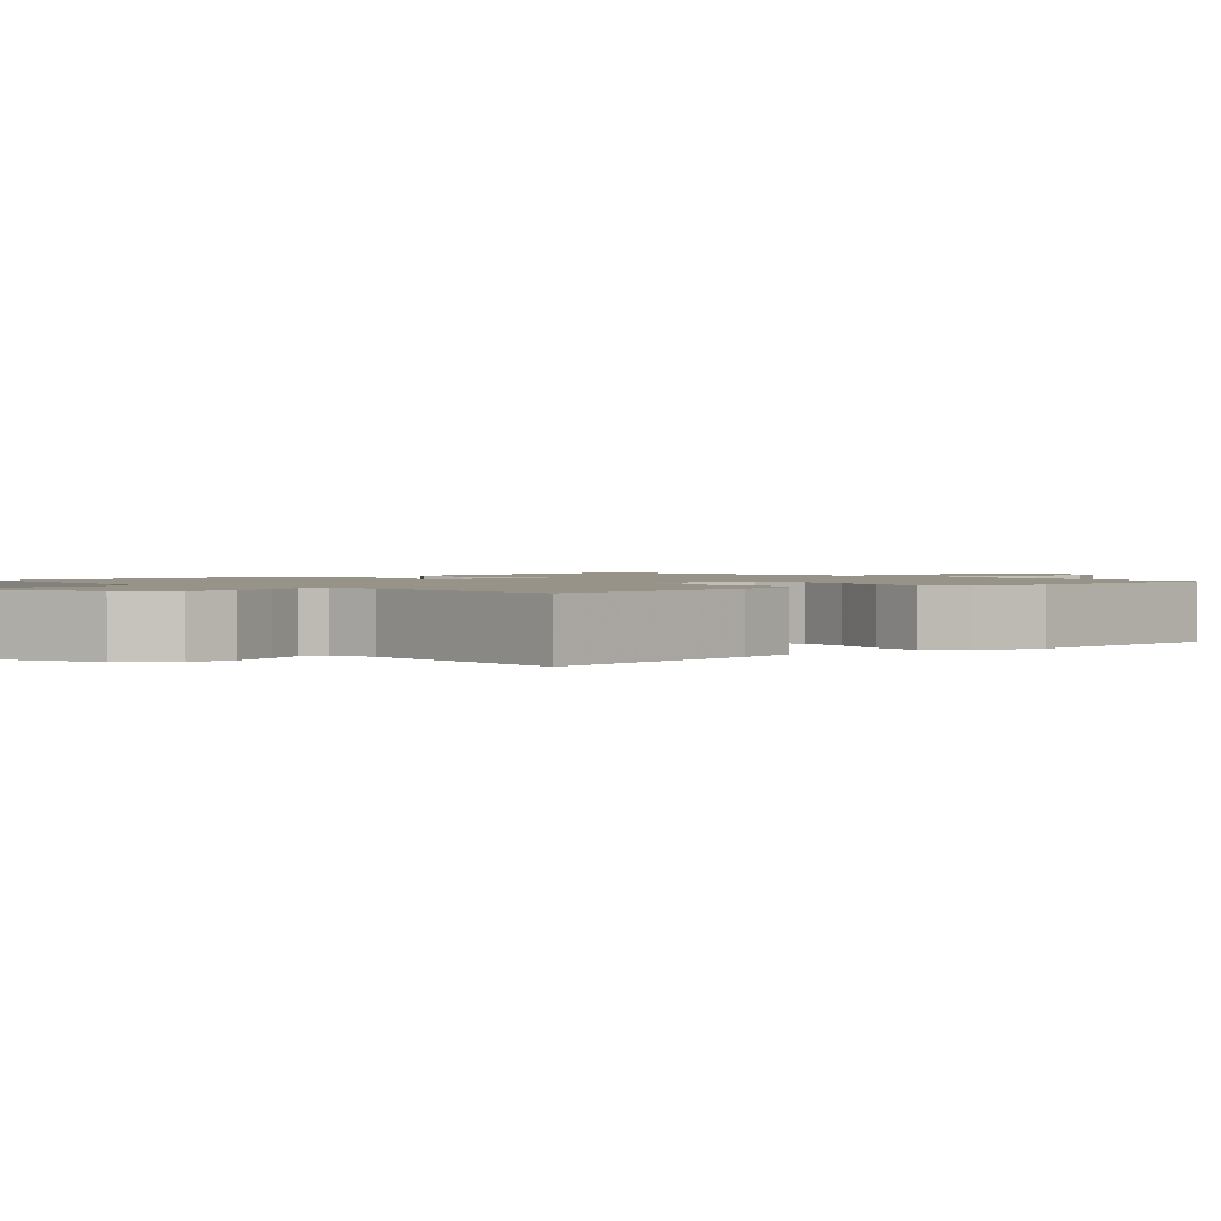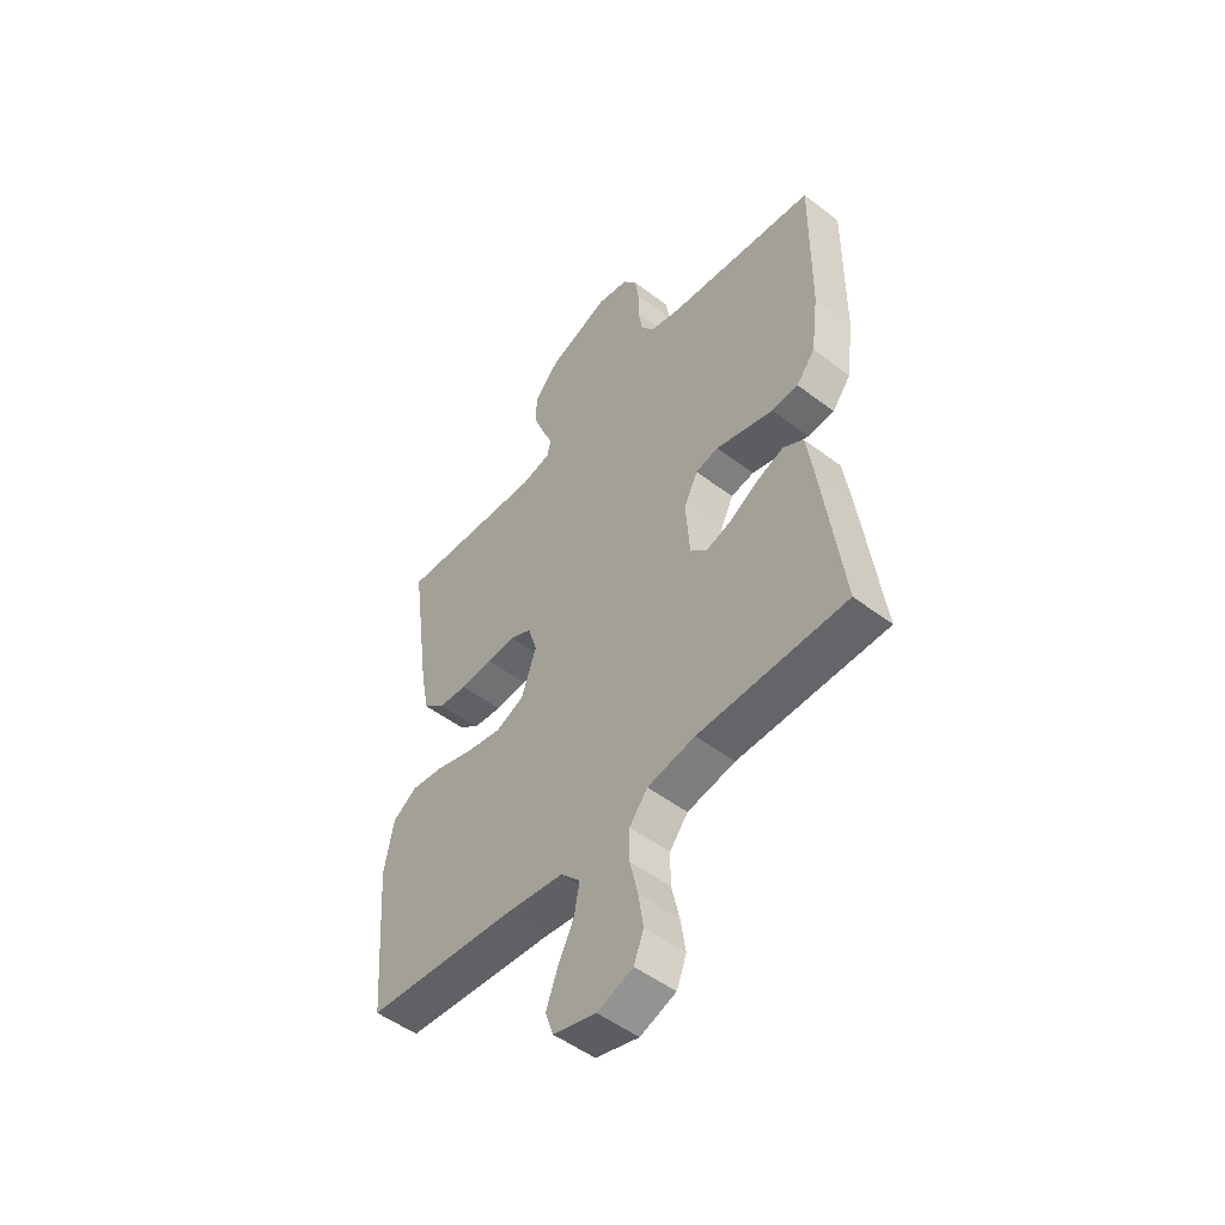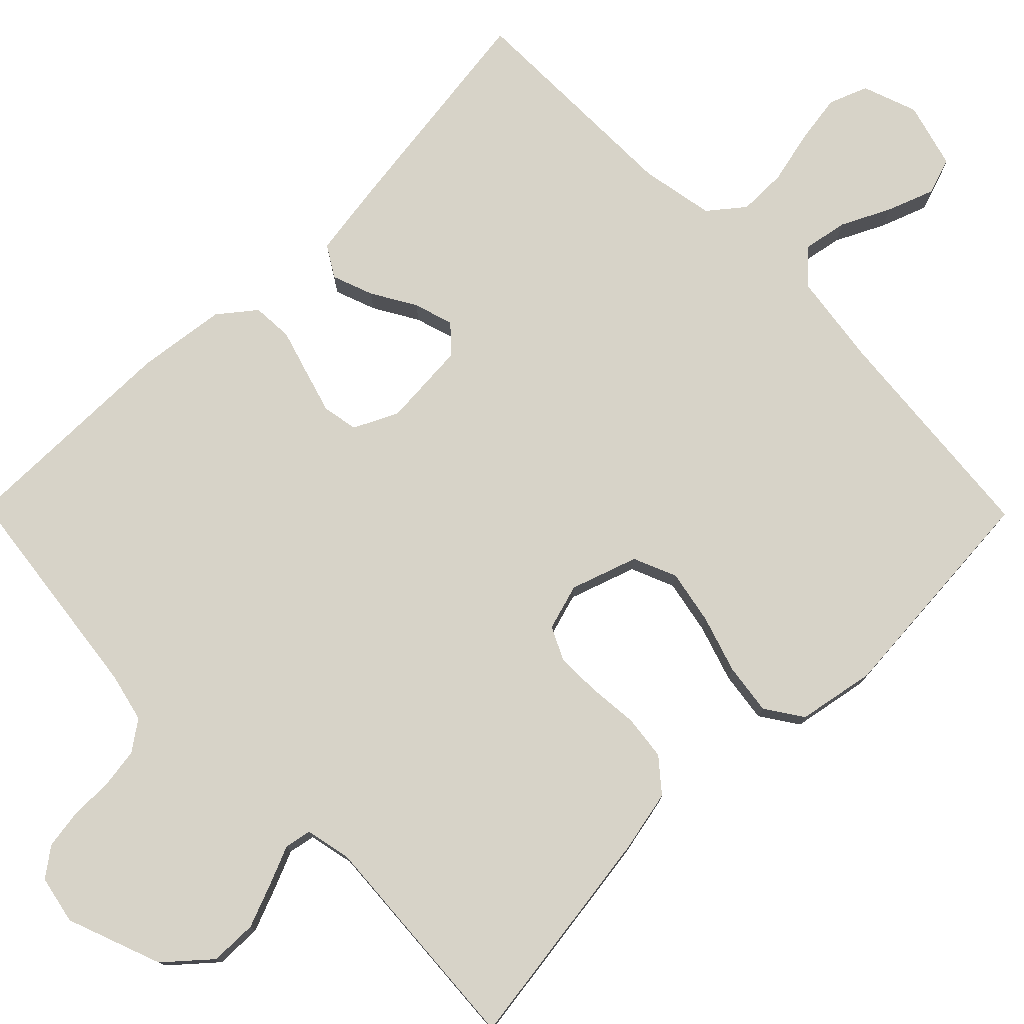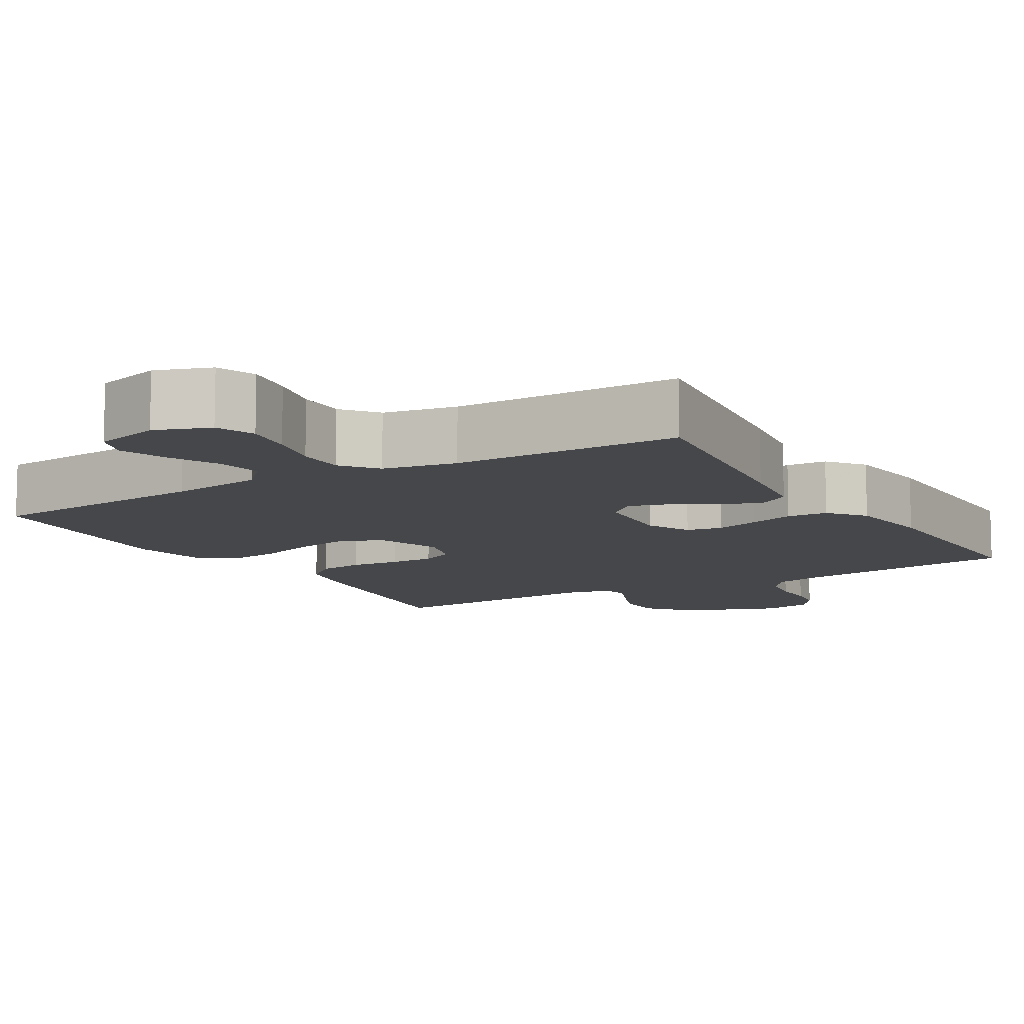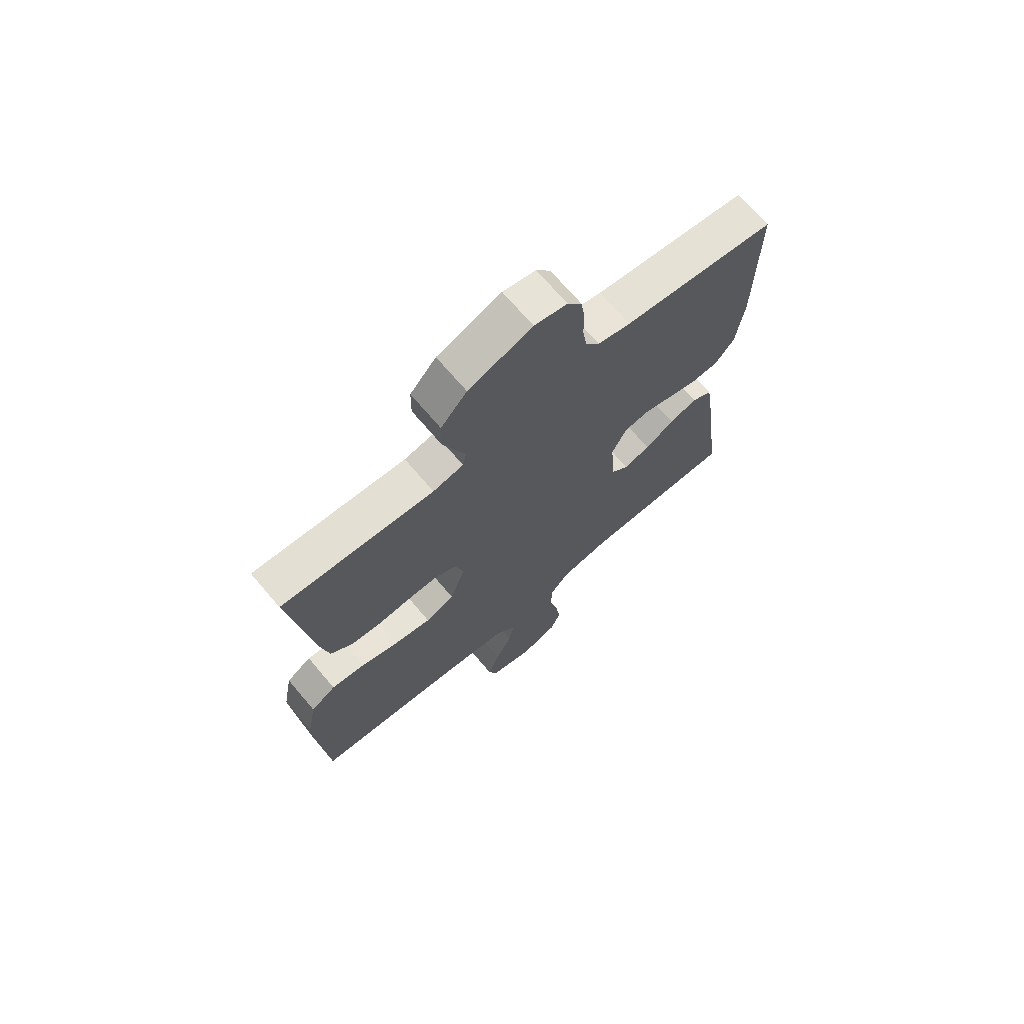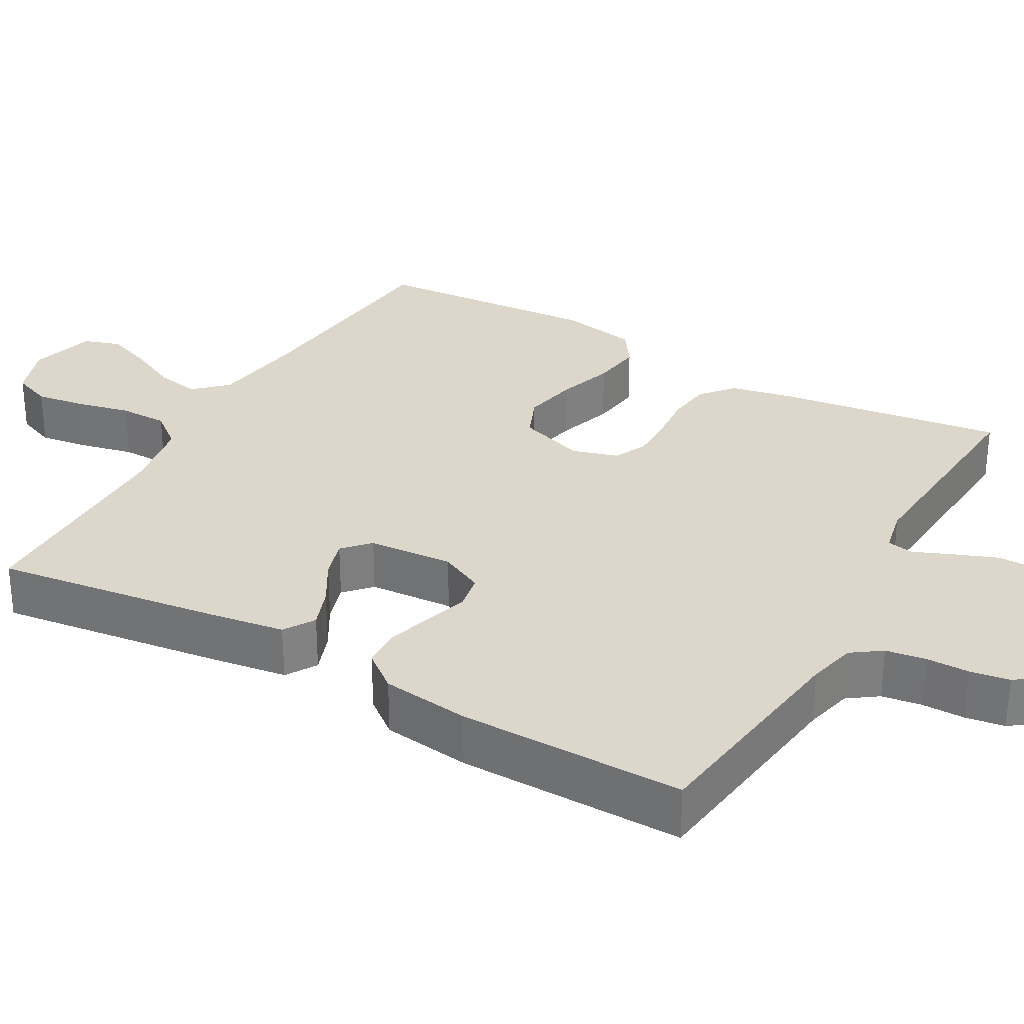
<metadata>
{"format":"obj","ext":"obj","renderer":"f3d","projection":"perspective","resolution":1024,"background":"white","views":[{"elev":1.5,"azim":47.6,"up":"+Y"},{"elev":-50.9,"azim":-129.7,"up":"+Z"},{"elev":77.1,"azim":45.4,"up":"+Y"},{"elev":-10.3,"azim":-149.2,"up":"+Y"},{"elev":69.9,"azim":139.7,"up":"+Z"},{"elev":30.5,"azim":-60.4,"up":"+Y"}]}
</metadata>
<code>
v 0.5 0.07 -0.5
v 0.2 0.07 -0.527
v 0.077 0.07 -0.544
v 0.037 0.07 -0.586
v 0.048 0.07 -0.645
v 0.08 0.07 -0.71
v 0.103 0.07 -0.772
v 0.087 0.07 -0.82
v 0 0.07 -0.844
v -0.072 0.07 -0.818
v -0.092 0.07 -0.767
v -0.082 0.07 -0.701
v -0.066 0.07 -0.631
v -0.066 0.07 -0.567
v -0.103 0.07 -0.521
v -0.2 0.07 -0.503
v -0.5 0.07 -0.5
v -0.46 0.07 -0.2
v -0.445 0.07 -0.1
v -0.404 0.07 -0.075
v -0.35 0.07 -0.095
v -0.292 0.07 -0.129
v -0.24 0.07 -0.145
v -0.205 0.07 -0.113
v -0.197 0.07 0
v -0.225 0.07 0.058
v -0.272 0.07 0.067
v -0.33 0.07 0.05
v -0.39 0.07 0.032
v -0.444 0.07 0.035
v -0.482 0.07 0.083
v -0.497 0.07 0.2
v -0.5 0.07 0.5
v -0.2 0.07 0.537
v -0.136 0.07 0.552
v -0.108 0.07 0.591
v -0.1 0.07 0.644
v -0.1 0.07 0.701
v -0.092 0.07 0.753
v -0.064 0.07 0.791
v 0 0.07 0.804
v 0.125 0.07 0.757
v 0.176 0.07 0.699
v 0.177 0.07 0.637
v 0.154 0.07 0.578
v 0.133 0.07 0.528
v 0.14 0.07 0.493
v 0.2 0.07 0.48
v 0.5 0.07 0.5
v 0.458 0.07 0.2
v 0.441 0.07 0.118
v 0.398 0.07 0.082
v 0.339 0.07 0.075
v 0.274 0.07 0.081
v 0.215 0.07 0.082
v 0.171 0.07 0.061
v 0.153 0.07 0
v 0.183 0.07 -0.088
v 0.24 0.07 -0.112
v 0.312 0.07 -0.098
v 0.387 0.07 -0.074
v 0.454 0.07 -0.065
v 0.503 0.07 -0.098
v 0.522 0.07 -0.2
v 0.5 0 -0.5
v 0.2 0 -0.527
v 0.077 0 -0.544
v 0.037 0 -0.586
v 0.048 0 -0.645
v 0.08 0 -0.71
v 0.103 0 -0.772
v 0.087 0 -0.82
v 0 0 -0.844
v -0.072 0 -0.818
v -0.092 0 -0.767
v -0.082 0 -0.701
v -0.066 0 -0.631
v -0.066 0 -0.567
v -0.103 0 -0.521
v -0.2 0 -0.503
v -0.5 0 -0.5
v -0.46 0 -0.2
v -0.445 0 -0.1
v -0.404 0 -0.075
v -0.35 0 -0.095
v -0.292 0 -0.129
v -0.24 0 -0.145
v -0.205 0 -0.113
v -0.197 0 0
v -0.225 0 0.058
v -0.272 0 0.067
v -0.33 0 0.05
v -0.39 0 0.032
v -0.444 0 0.035
v -0.482 0 0.083
v -0.497 0 0.2
v -0.5 0 0.5
v -0.2 0 0.537
v -0.136 0 0.552
v -0.108 0 0.591
v -0.1 0 0.644
v -0.1 0 0.701
v -0.092 0 0.753
v -0.064 0 0.791
v 0 0 0.804
v 0.125 0 0.757
v 0.176 0 0.699
v 0.177 0 0.637
v 0.154 0 0.578
v 0.133 0 0.528
v 0.14 0 0.493
v 0.2 0 0.48
v 0.5 0 0.5
v 0.458 0 0.2
v 0.441 0 0.118
v 0.398 0 0.082
v 0.339 0 0.075
v 0.274 0 0.081
v 0.215 0 0.082
v 0.171 0 0.061
v 0.153 0 0
v 0.183 0 -0.088
v 0.24 0 -0.112
v 0.312 0 -0.098
v 0.387 0 -0.074
v 0.454 0 -0.065
v 0.503 0 -0.098
v 0.522 0 -0.2
f 64 1 2
f 63 64 2
f 62 63 2
f 61 62 2
f 60 61 2
f 59 60 2 3
f 58 59 3 4
f 57 58 4
f 52 53 54
f 51 52 54
f 50 51 54
f 49 50 54
f 48 49 54
f 47 48 54 55
f 46 47 55 56
f 44 45 46
f 43 44 46
f 42 43 46
f 41 42 46
f 40 41 46
f 39 40 46
f 38 39 46
f 37 38 46
f 46 56 57
f 37 46 57
f 36 37 57
f 32 33 34
f 31 32 34
f 30 31 34
f 29 30 34
f 28 29 34
f 27 28 34 35
f 35 36 57
f 27 35 57
f 26 27 57
f 20 21 22
f 19 20 22
f 18 19 22
f 17 18 22
f 16 17 22
f 15 16 22 23
f 14 15 23 24
f 11 12 13
f 10 11 13
f 9 10 13
f 8 9 13
f 7 8 13
f 6 7 13
f 5 6 13
f 4 5 13 14
f 14 24 25
f 4 14 25
f 57 4 25
f 25 26 57
f 66 65 128
f 66 128 127
f 66 127 126
f 66 126 125
f 66 125 124
f 67 66 124 123
f 68 67 123 122
f 68 122 121
f 118 117 116
f 118 116 115
f 118 115 114
f 118 114 113
f 118 113 112
f 119 118 112 111
f 120 119 111 110
f 110 109 108
f 110 108 107
f 110 107 106
f 110 106 105
f 110 105 104
f 110 104 103
f 110 103 102
f 110 102 101
f 121 120 110
f 121 110 101
f 121 101 100
f 98 97 96
f 98 96 95
f 98 95 94
f 98 94 93
f 98 93 92
f 99 98 92 91
f 121 100 99
f 121 99 91
f 121 91 90
f 86 85 84
f 86 84 83
f 86 83 82
f 86 82 81
f 86 81 80
f 87 86 80 79
f 88 87 79 78
f 77 76 75
f 77 75 74
f 77 74 73
f 77 73 72
f 77 72 71
f 77 71 70
f 77 70 69
f 78 77 69 68
f 89 88 78
f 89 78 68
f 89 68 121
f 121 90 89
f 1 65 66 2
f 2 66 67 3
f 3 67 68 4
f 4 68 69 5
f 5 69 70 6
f 6 70 71 7
f 7 71 72 8
f 8 72 73 9
f 9 73 74 10
f 10 74 75 11
f 11 75 76 12
f 12 76 77 13
f 13 77 78 14
f 14 78 79 15
f 15 79 80 16
f 16 80 81 17
f 17 81 82 18
f 18 82 83 19
f 19 83 84 20
f 20 84 85 21
f 21 85 86 22
f 22 86 87 23
f 23 87 88 24
f 24 88 89 25
f 25 89 90 26
f 26 90 91 27
f 27 91 92 28
f 28 92 93 29
f 29 93 94 30
f 30 94 95 31
f 31 95 96 32
f 32 96 97 33
f 33 97 98 34
f 34 98 99 35
f 35 99 100 36
f 36 100 101 37
f 37 101 102 38
f 38 102 103 39
f 39 103 104 40
f 40 104 105 41
f 41 105 106 42
f 42 106 107 43
f 43 107 108 44
f 44 108 109 45
f 45 109 110 46
f 46 110 111 47
f 47 111 112 48
f 48 112 113 49
f 49 113 114 50
f 50 114 115 51
f 51 115 116 52
f 52 116 117 53
f 53 117 118 54
f 54 118 119 55
f 55 119 120 56
f 56 120 121 57
f 57 121 122 58
f 58 122 123 59
f 59 123 124 60
f 60 124 125 61
f 61 125 126 62
f 62 126 127 63
f 63 127 128 64
f 64 128 65 1

</code>
